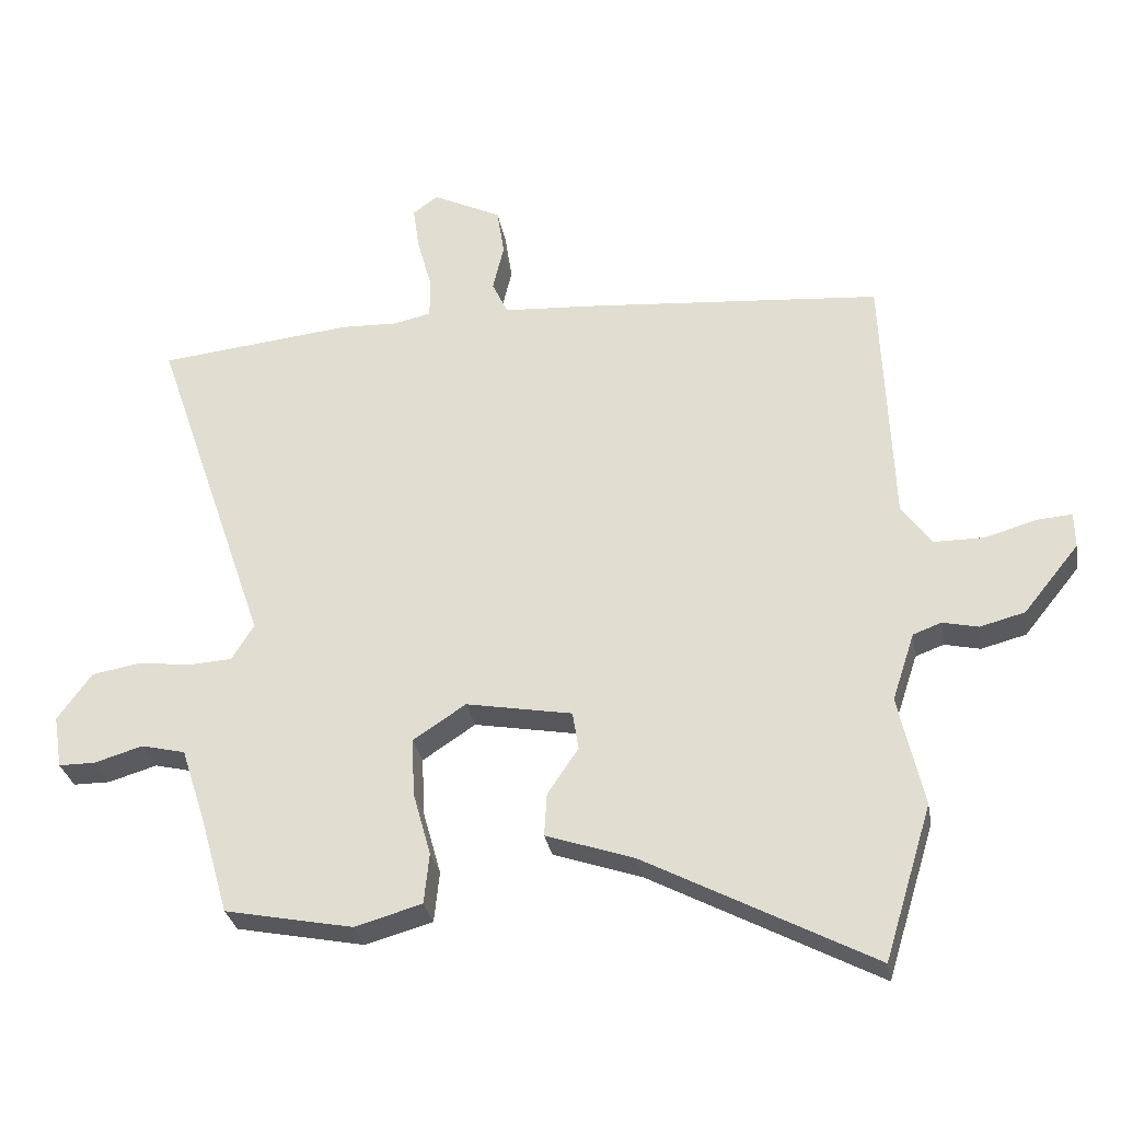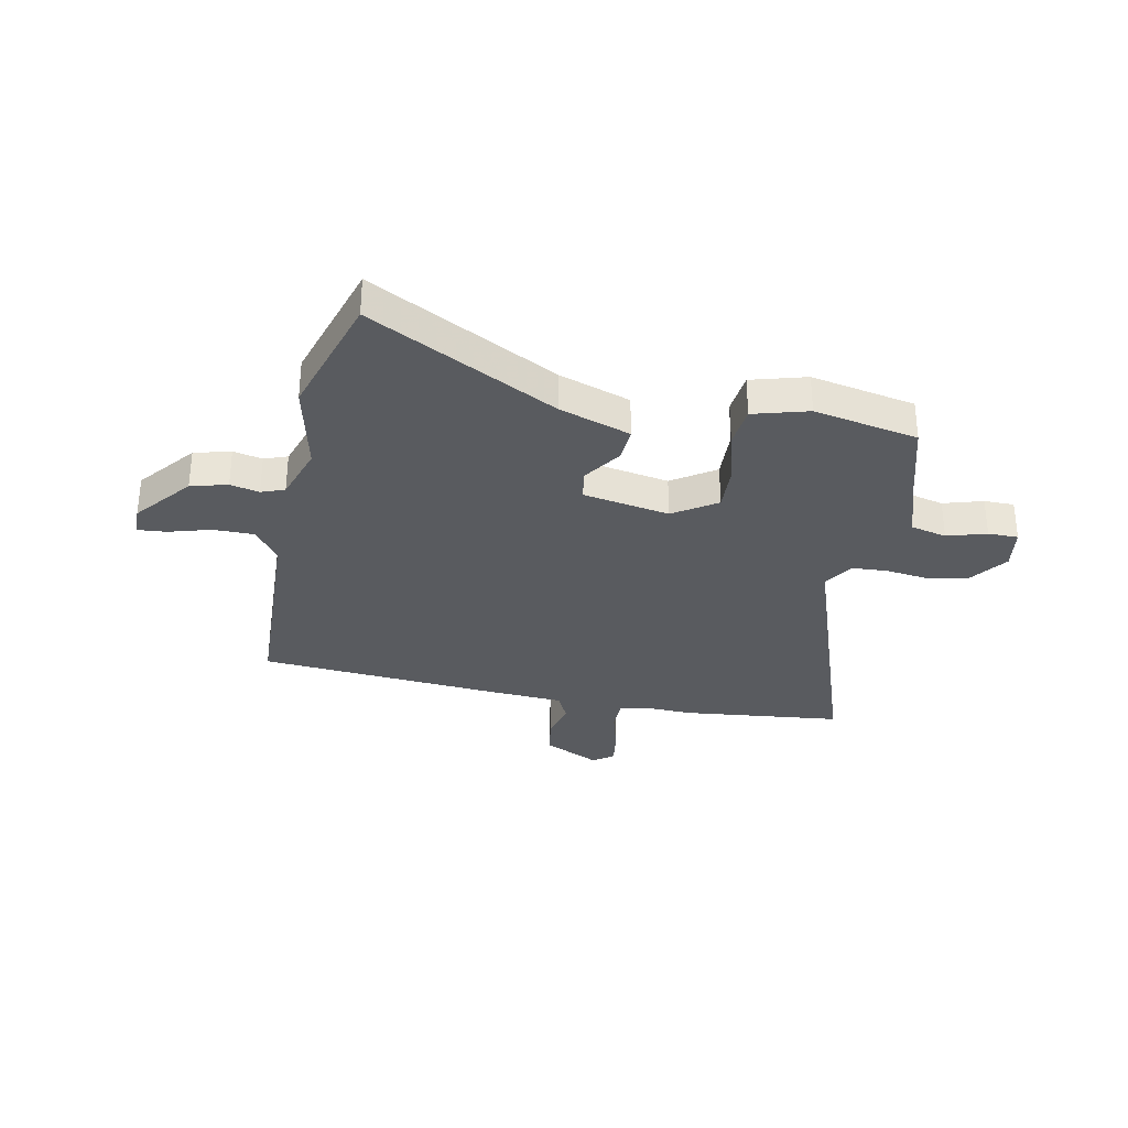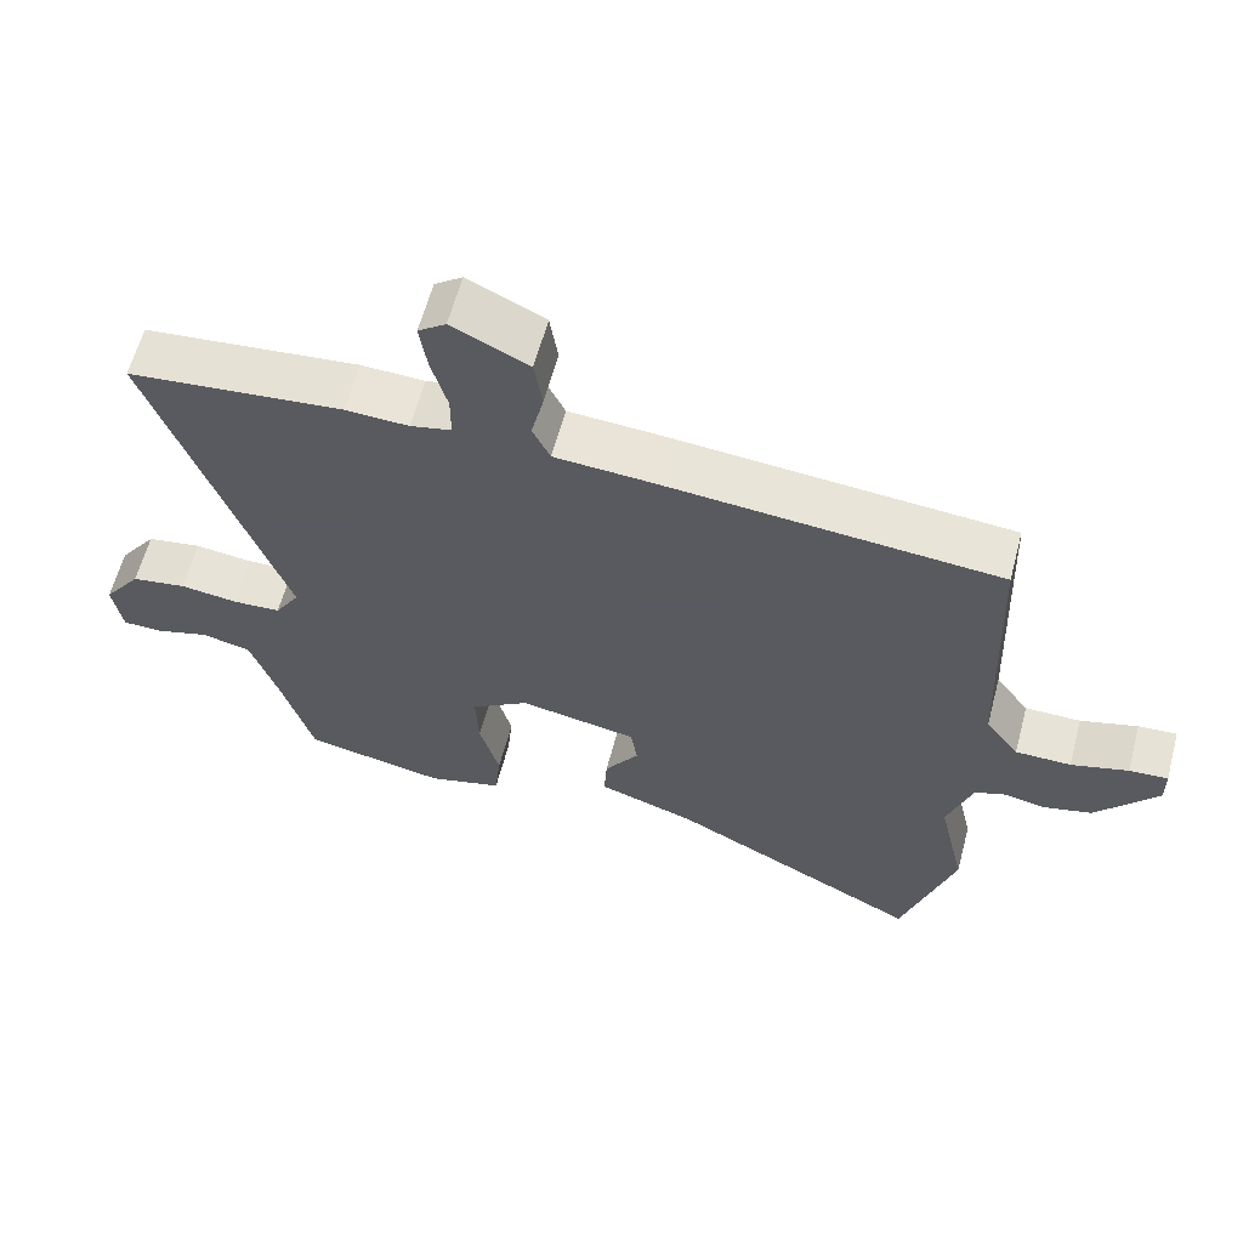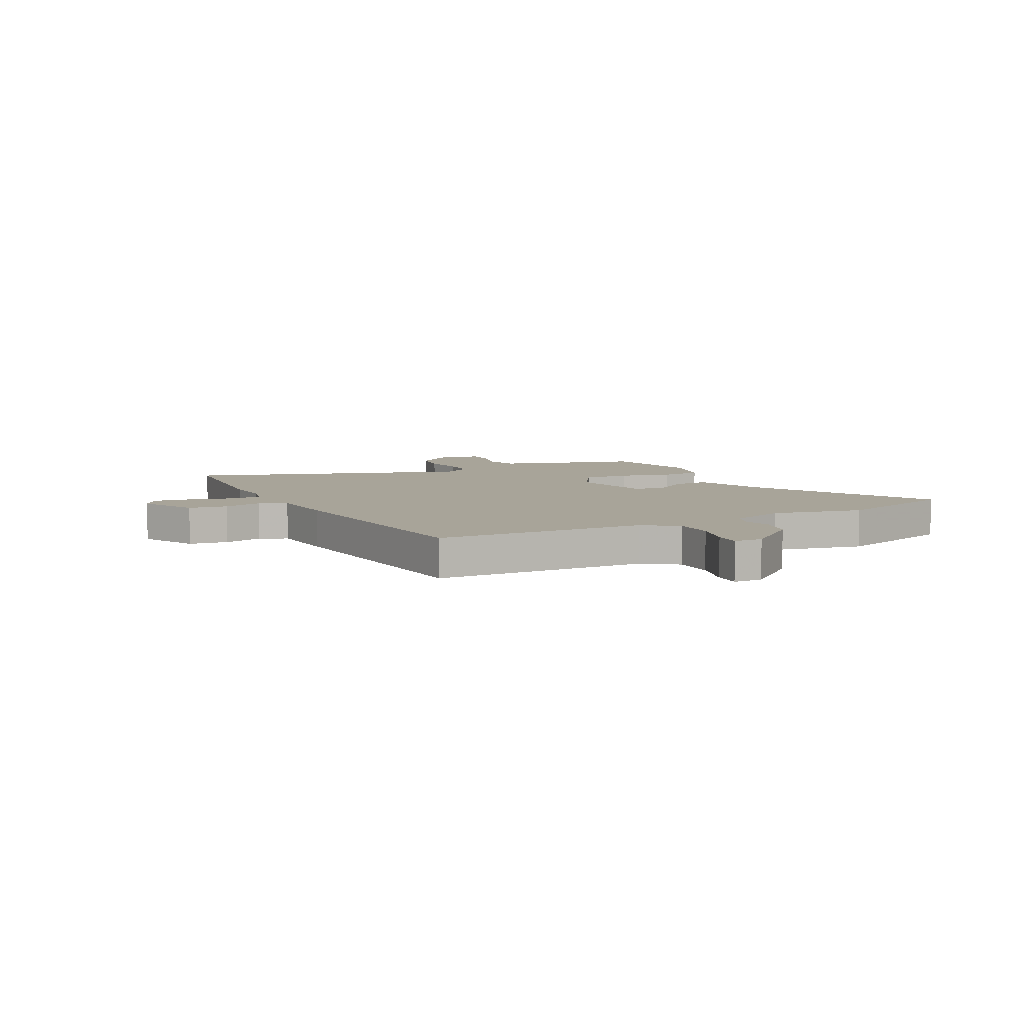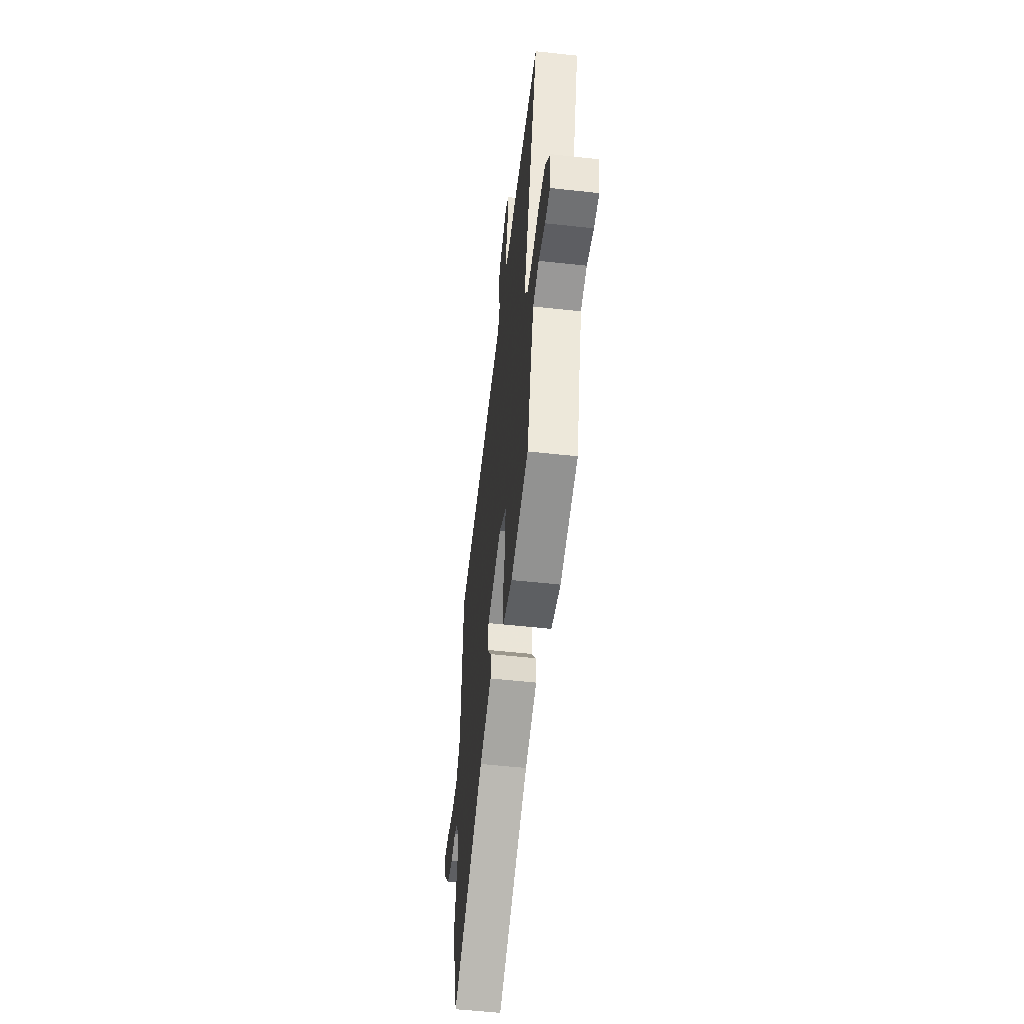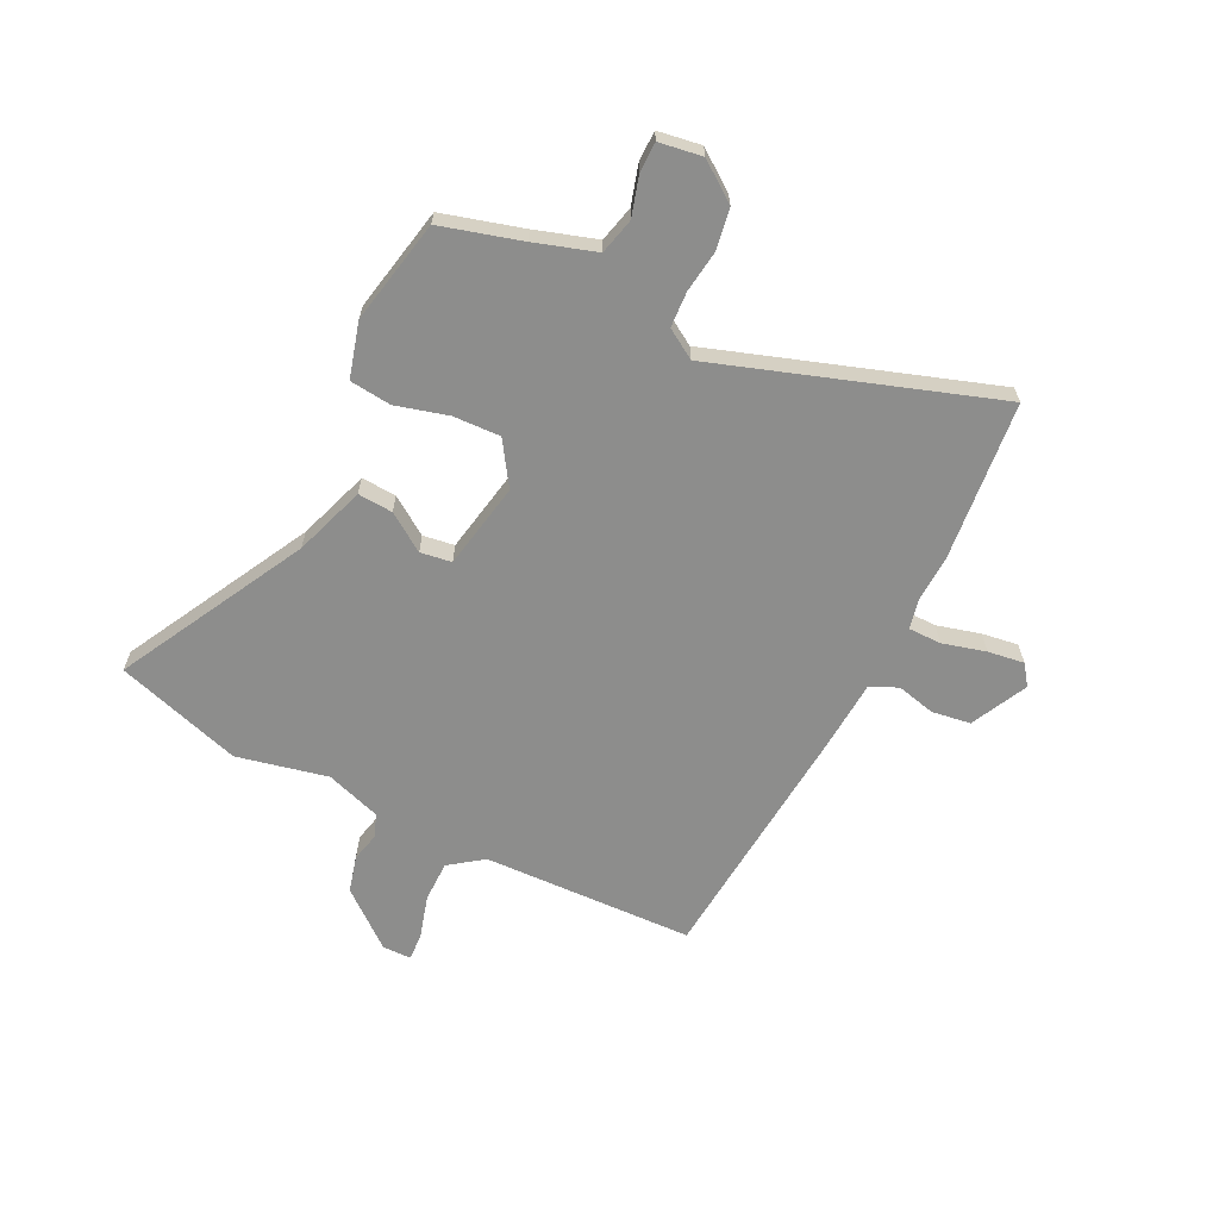
<metadata>
{"format":"obj","ext":"obj","renderer":"f3d","projection":"perspective","resolution":1024,"background":"white","views":[{"elev":-29.8,"azim":9.8,"up":"+Z"},{"elev":-32.1,"azim":168.6,"up":"+Y"},{"elev":61.5,"azim":14.9,"up":"+Z"},{"elev":7.1,"azim":62.1,"up":"+Y"},{"elev":-55.2,"azim":-96.6,"up":"+Z"},{"elev":-64.4,"azim":-116.6,"up":"+Y"}]}
</metadata>
<code>
v -0.496 0.07 -0.5
v -0.539 0.07 -0.351
v -0.576 0.07 -0.238
v -0.643 0.07 -0.222
v -0.716 0.07 -0.244
v -0.772 0.07 -0.244
v -0.785 0.07 -0.164
v -0.733 0.07 -0.092
v -0.658 0.07 -0.079
v -0.579 0.07 -0.089
v -0.513 0.07 -0.085
v -0.479 0.07 -0.03
v -0.655 0.07 0.483
v -0.36 0.07 0.515
v -0.273 0.07 0.512
v -0.217 0.07 0.525
v -0.217 0.07 0.586
v -0.239 0.07 0.666
v -0.249 0.07 0.734
v -0.211 0.07 0.762
v -0.106 0.07 0.711
v -0.095 0.07 0.639
v -0.112 0.07 0.567
v -0.088 0.07 0.516
v 0.044 0.07 0.508
v 0.503 0.07 0.471
v 0.519 0.07 0.078
v 0.565 0.07 0.016
v 0.641 0.07 0.016
v 0.719 0.07 0.039
v 0.772 0.07 0.043
v 0.773 0.07 -0.011
v 0.689 0.07 -0.115
v 0.621 0.07 -0.133
v 0.567 0.07 -0.121
v 0.524 0.07 -0.137
v 0.49 0.07 -0.24
v 0.528 0.07 -0.409
v 0.456 0.07 -0.643
v 0.109 0.07 -0.461
v -0.024 0.07 -0.416
v -0.02 0.07 -0.351
v 0.027 0.07 -0.281
v 0.018 0.07 -0.223
v -0.143 0.07 -0.194
v -0.223 0.07 -0.247
v -0.219 0.07 -0.335
v -0.192 0.07 -0.432
v -0.2 0.07 -0.509
v -0.302 0.07 -0.538
v -0.496 0 -0.5
v -0.539 0 -0.351
v -0.576 0 -0.238
v -0.643 0 -0.222
v -0.716 0 -0.244
v -0.772 0 -0.244
v -0.785 0 -0.164
v -0.733 0 -0.092
v -0.658 0 -0.079
v -0.579 0 -0.089
v -0.513 0 -0.085
v -0.479 0 -0.03
v -0.655 0 0.483
v -0.36 0 0.515
v -0.273 0 0.512
v -0.217 0 0.525
v -0.217 0 0.586
v -0.239 0 0.666
v -0.249 0 0.734
v -0.211 0 0.762
v -0.106 0 0.711
v -0.095 0 0.639
v -0.112 0 0.567
v -0.088 0 0.516
v 0.044 0 0.508
v 0.503 0 0.471
v 0.519 0 0.078
v 0.565 0 0.016
v 0.641 0 0.016
v 0.719 0 0.039
v 0.772 0 0.043
v 0.773 0 -0.011
v 0.689 0 -0.115
v 0.621 0 -0.133
v 0.567 0 -0.121
v 0.524 0 -0.137
v 0.49 0 -0.24
v 0.528 0 -0.409
v 0.456 0 -0.643
v 0.109 0 -0.461
v -0.024 0 -0.416
v -0.02 0 -0.351
v 0.027 0 -0.281
v 0.018 0 -0.223
v -0.143 0 -0.194
v -0.223 0 -0.247
v -0.219 0 -0.335
v -0.192 0 -0.432
v -0.2 0 -0.509
v -0.302 0 -0.538
f 47 48 49 50
f 46 47 50 1
f 40 41 42 43
f 40 43 44
f 37 38 39 40
f 36 37 40 44
f 35 36 44 45
f 33 34 35
f 32 33 35
f 29 30 31 32
f 28 29 32 35
f 27 28 35 45
f 24 25 26 27
f 20 21 22 23
f 20 23 24
f 17 18 19 20
f 16 17 20 24
f 15 16 24 27
f 12 13 14 15
f 7 8 9 10
f 7 10 11
f 4 5 6 7
f 3 4 7 11
f 2 3 11 12
f 46 1 2 12
f 12 15 27 45
f 12 45 46
f 100 99 98 97
f 51 100 97 96
f 93 92 91 90
f 94 93 90
f 90 89 88 87
f 94 90 87 86
f 95 94 86 85
f 85 84 83
f 85 83 82
f 82 81 80 79
f 85 82 79 78
f 95 85 78 77
f 77 76 75 74
f 73 72 71 70
f 74 73 70
f 70 69 68 67
f 74 70 67 66
f 77 74 66 65
f 65 64 63 62
f 60 59 58 57
f 61 60 57
f 57 56 55 54
f 61 57 54 53
f 62 61 53 52
f 62 52 51 96
f 95 77 65 62
f 96 95 62
f 1 51 52 2
f 2 52 53 3
f 3 53 54 4
f 4 54 55 5
f 5 55 56 6
f 6 56 57 7
f 7 57 58 8
f 8 58 59 9
f 9 59 60 10
f 10 60 61 11
f 11 61 62 12
f 12 62 63 13
f 13 63 64 14
f 14 64 65 15
f 15 65 66 16
f 16 66 67 17
f 17 67 68 18
f 18 68 69 19
f 19 69 70 20
f 20 70 71 21
f 21 71 72 22
f 22 72 73 23
f 23 73 74 24
f 24 74 75 25
f 25 75 76 26
f 26 76 77 27
f 27 77 78 28
f 28 78 79 29
f 29 79 80 30
f 30 80 81 31
f 31 81 82 32
f 32 82 83 33
f 33 83 84 34
f 34 84 85 35
f 35 85 86 36
f 36 86 87 37
f 37 87 88 38
f 38 88 89 39
f 39 89 90 40
f 40 90 91 41
f 41 91 92 42
f 42 92 93 43
f 43 93 94 44
f 44 94 95 45
f 45 95 96 46
f 46 96 97 47
f 47 97 98 48
f 48 98 99 49
f 49 99 100 50
f 50 100 51 1

</code>
